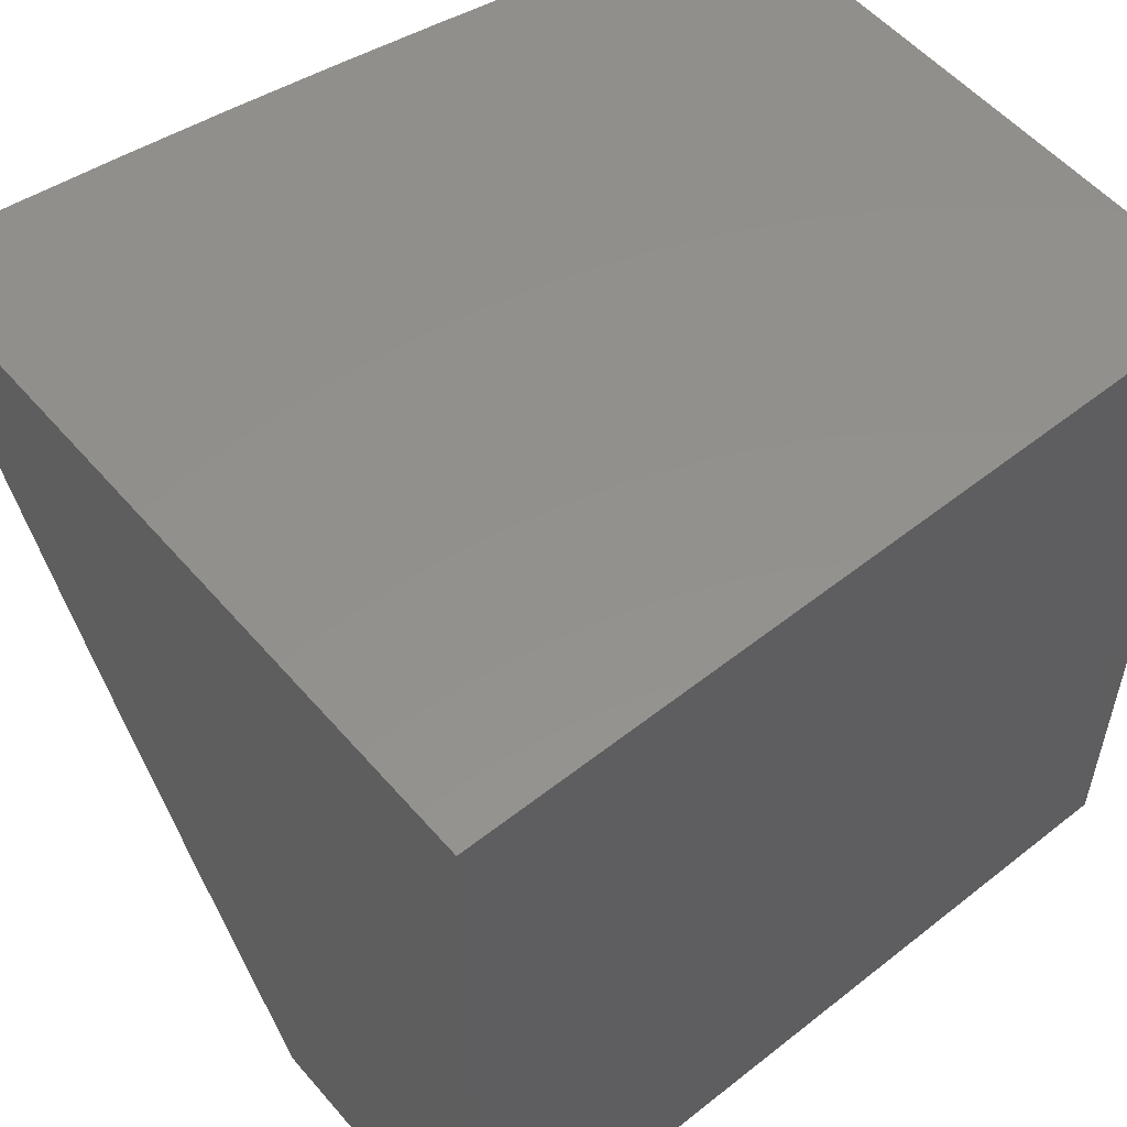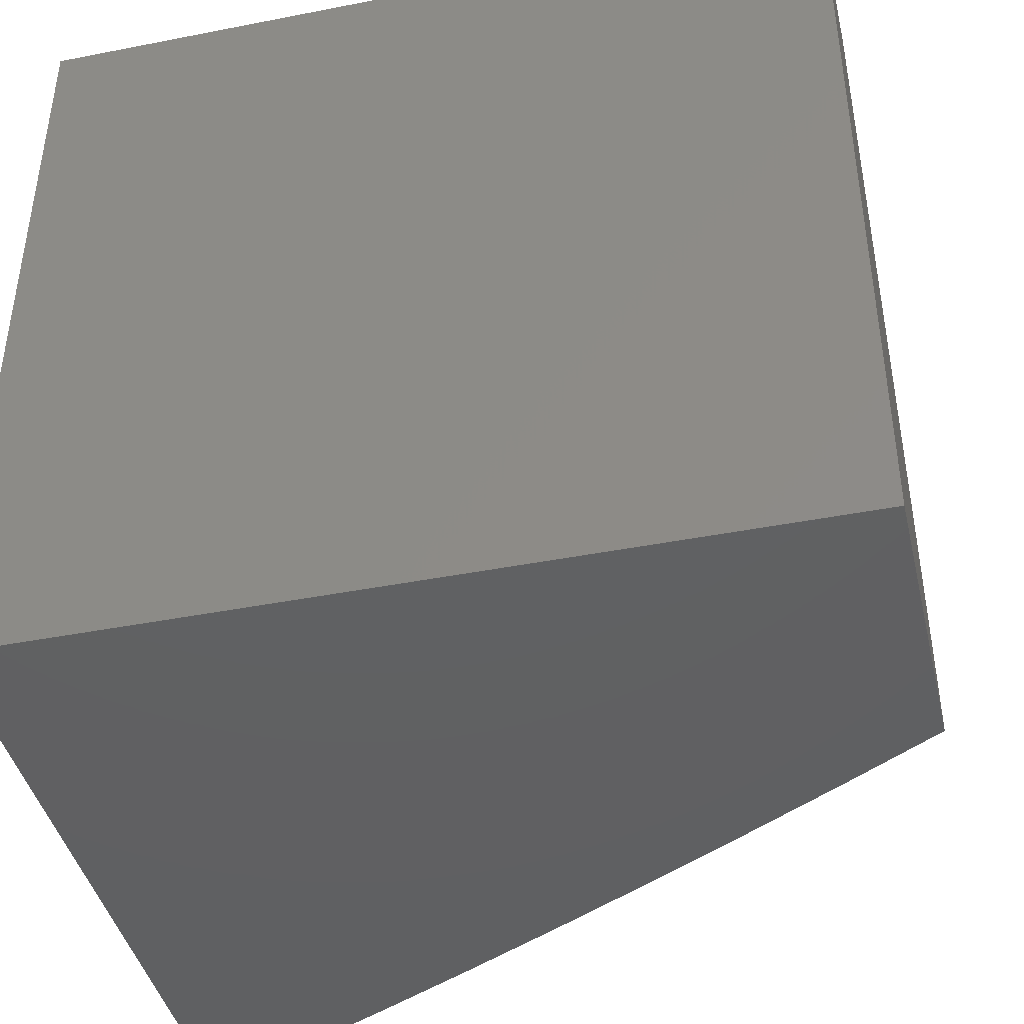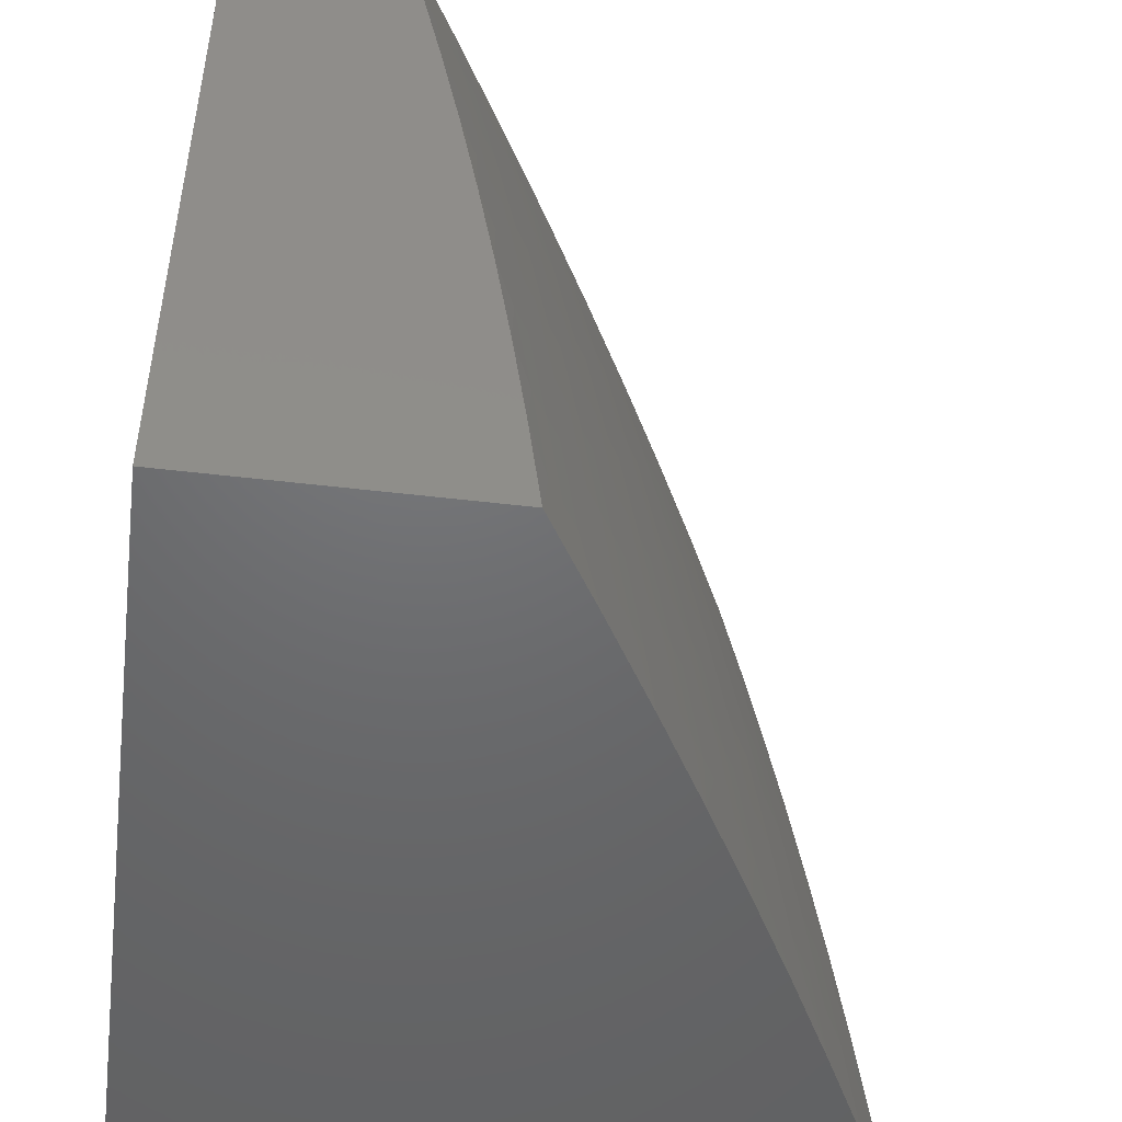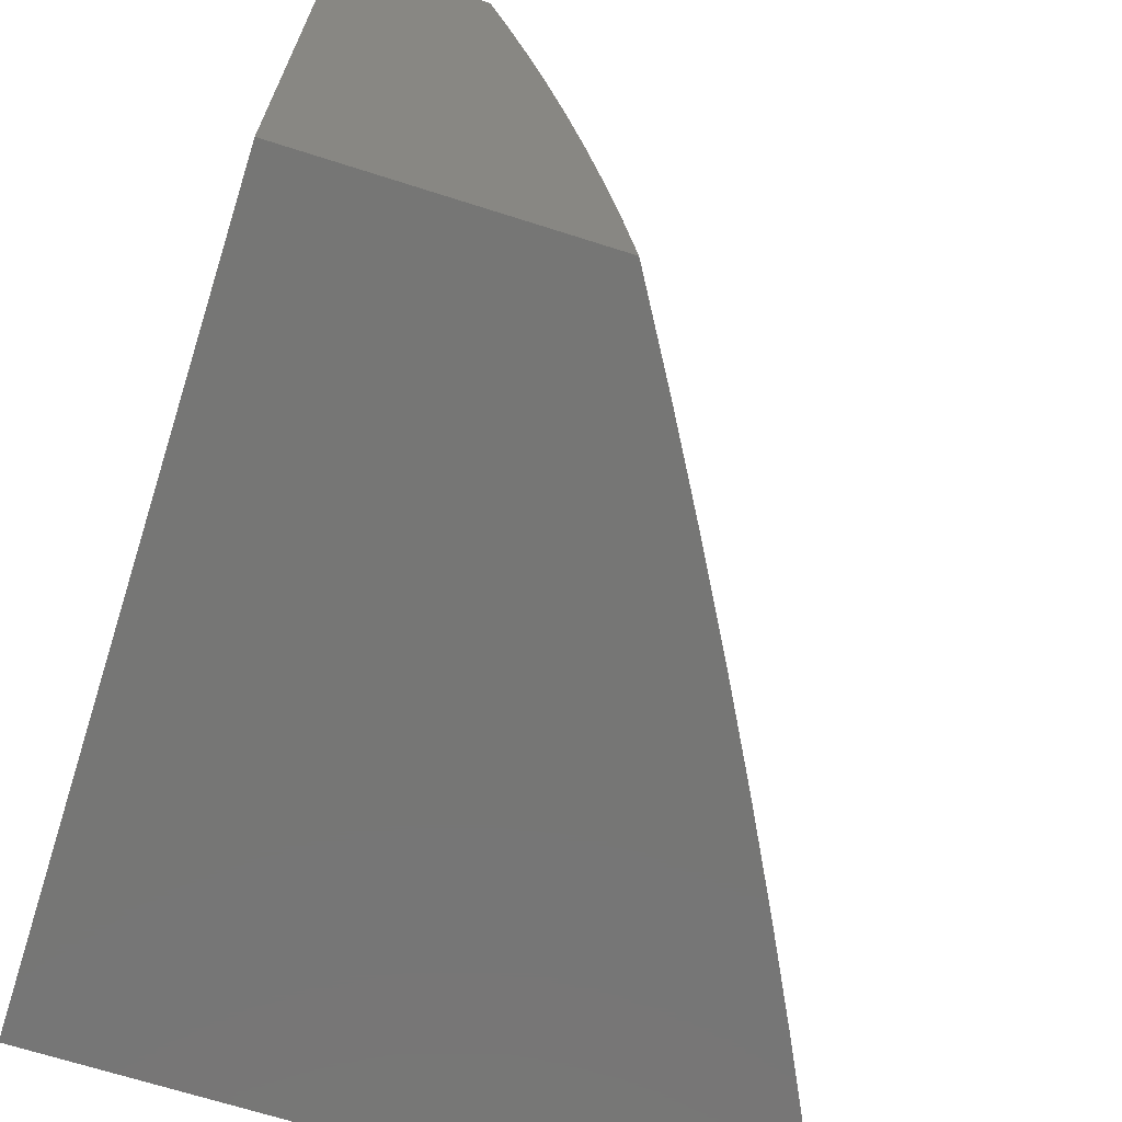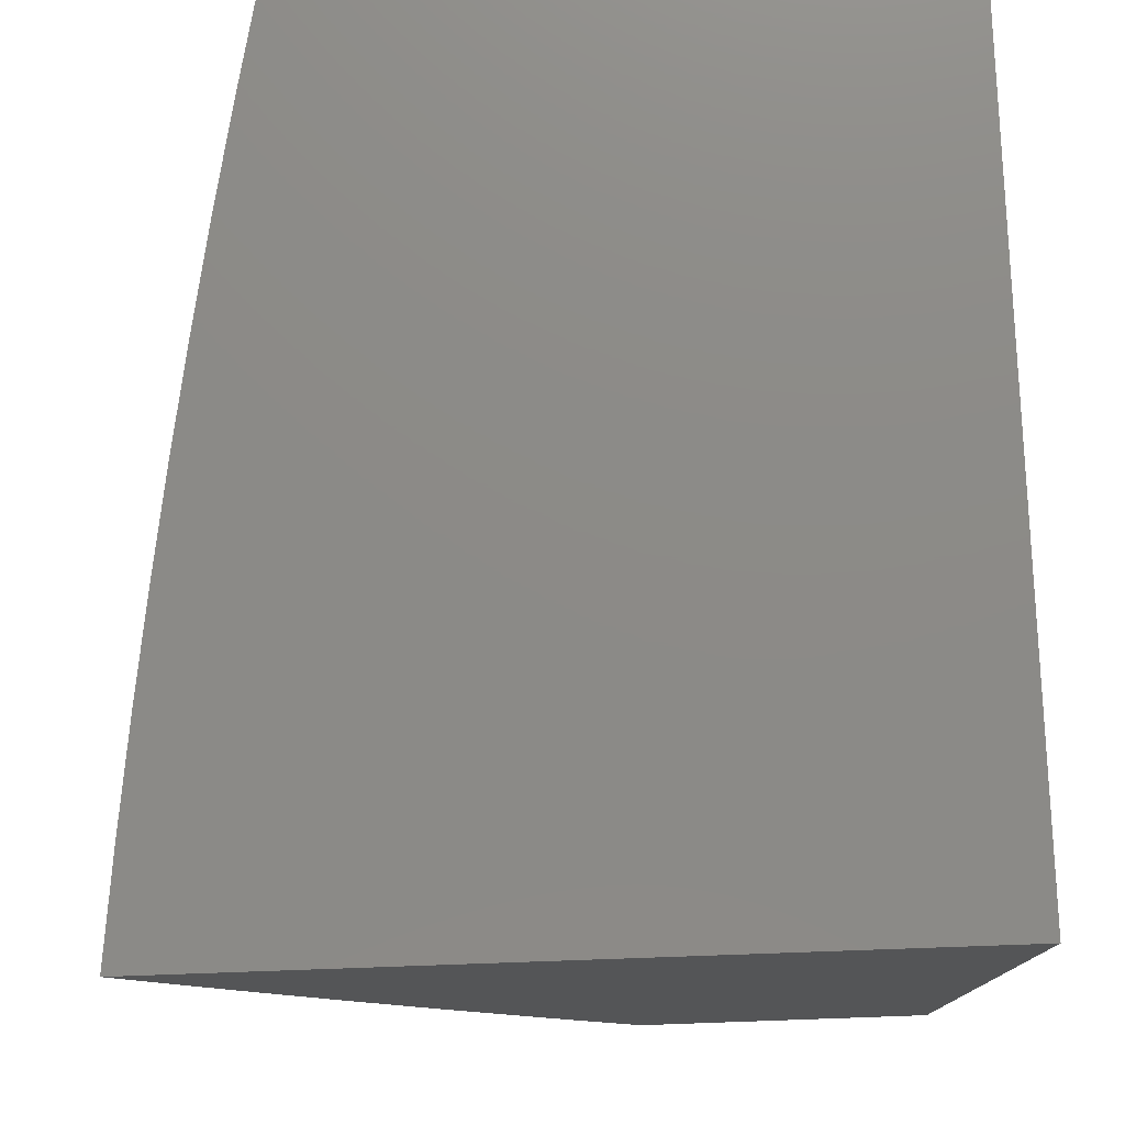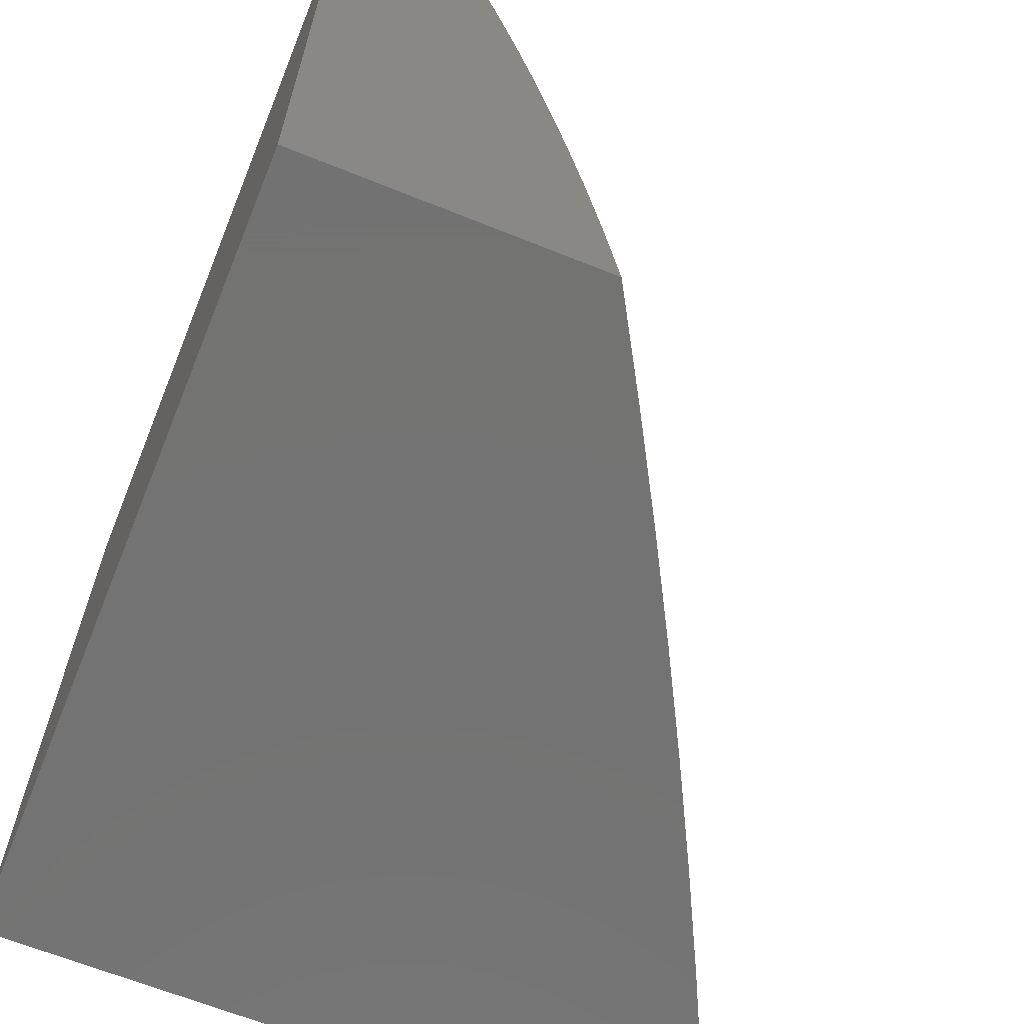
<metadata>
{"format":"stl","ext":"stl","renderer":"f3d","projection":"perspective","resolution":1024,"background":"white","views":[{"elev":54.6,"azim":50.1,"up":"+Z"},{"elev":-42.5,"azim":103.2,"up":"+Y"},{"elev":-48.5,"azim":172.4,"up":"+Y"},{"elev":-68.4,"azim":162.3,"up":"+Y"},{"elev":77.0,"azim":-2.0,"up":"+Z"},{"elev":-65.0,"azim":157.9,"up":"+Y"}]}
</metadata>
<code>
# stl→obj: 204 verts, 404 faces
v -9.227 1.876 -6
v -9.247 1.871 -5.969
v -9.2 2 -6
v -9.265 1.875 -5.939
v -9.274 2 -5.878
v -9.282 1.878 -5.908
v -9.3 1.882 -5.877
v -9.327 1.748 -5.877
v -9.345 1.752 -5.847
v -9.37 1.618 -5.847
v -9.387 1.621 -5.816
v -9.41 1.488 -5.816
v -9.428 1.49 -5.785
v -9.449 1.357 -5.785
v -9.466 1.359 -5.754
v -9.485 1.226 -5.754
v -9.503 1.228 -5.723
v -9.52 1.095 -5.723
v -9.537 1.097 -5.692
v -9.512 1 -5.755
v -9.582 1 -5.631
v -9.253 1.752 -6
v -9.274 1.738 -5.969
v -9.292 1.742 -5.939
v -9.317 1.609 -5.939
v -9.335 1.612 -5.908
v -9.358 1.479 -5.908
v -9.375 1.482 -5.877
v -9.396 1.349 -5.877
v -9.414 1.352 -5.847
v -9.433 1.219 -5.847
v -9.45 1.222 -5.816
v -9.467 1.089 -5.816
v -9.485 1.091 -5.785
v -9.502 1.093 -5.754
v -9.277 1.627 -6
v -9.299 1.606 -5.969
v -9.34 1.476 -5.939
v -9.379 1.347 -5.908
v -9.415 1.217 -5.877
v -9.45 1.087 -5.847
v -9.442 1 -5.878
v -9.299 1.502 -6
v -9.322 1.474 -5.969
v -9.361 1.344 -5.939
v -9.397 1.215 -5.908
v -9.432 1.085 -5.877
v -9.319 1.377 -6
v -9.343 1.342 -5.969
v -9.38 1.212 -5.939
v -9.414 1.083 -5.908
v -9.337 1.252 -6
v -9.362 1.21 -5.969
v -9.396 1.081 -5.939
v -9.354 1.126 -6
v -9.378 1.079 -5.969
v -9.369 1 -6
v -9.65 1 -5.507
v -9.605 1.105 -5.568
v -9.588 1.103 -5.599
v -9.571 1.101 -5.63
v -9.554 1.235 -5.63
v -9.537 1.233 -5.661
v -9.518 1.367 -5.661
v -9.501 1.364 -5.692
v -9.48 1.499 -5.692
v -9.462 1.496 -5.723
v -9.439 1.63 -5.723
v -9.422 1.627 -5.754
v -9.397 1.761 -5.754
v -9.379 1.758 -5.785
v -9.352 1.892 -5.785
v -9.335 1.889 -5.816
v -9.346 2 -5.755
v -9.716 1 -5.381
v -9.671 1.113 -5.442
v -9.654 1.111 -5.474
v -9.638 1.109 -5.505
v -9.621 1.244 -5.505
v -9.604 1.242 -5.536
v -9.585 1.376 -5.536
v -9.568 1.374 -5.568
v -9.547 1.509 -5.568
v -9.53 1.507 -5.599
v -9.507 1.642 -5.599
v -9.49 1.639 -5.63
v -9.465 1.774 -5.63
v -9.448 1.771 -5.661
v -9.42 1.906 -5.661
v -9.403 1.903 -5.692
v -9.416 2 -5.631
v -9.781 1 -5.255
v -9.735 1.12 -5.317
v -9.703 1.116 -5.38
v -9.654 1.248 -5.442
v -9.637 1.246 -5.474
v -9.618 1.381 -5.474
v -9.601 1.379 -5.505
v -9.58 1.514 -5.505
v -9.564 1.512 -5.536
v -9.54 1.647 -5.536
v -9.523 1.645 -5.568
v -9.498 1.78 -5.568
v -9.481 1.777 -5.599
v -9.454 1.913 -5.599
v -9.437 1.909 -5.63
v -9.844 1 -5.128
v -9.798 1.127 -5.19
v -9.767 1.124 -5.254
v -9.718 1.256 -5.317
v -9.686 1.252 -5.38
v -9.667 1.388 -5.38
v -9.634 1.384 -5.442
v -9.613 1.52 -5.442
v -9.596 1.517 -5.474
v -9.573 1.653 -5.474
v -9.557 1.65 -5.505
v -9.531 1.786 -5.505
v -9.514 1.783 -5.536
v -9.487 1.919 -5.536
v -9.47 1.916 -5.568
v -9.485 2 -5.507
v -9.905 1 -5
v -9.86 1.134 -5.064
v -9.829 1.131 -5.127
v -9.781 1.264 -5.19
v -9.75 1.26 -5.254
v -9.73 1.397 -5.254
v -9.699 1.393 -5.317
v -9.677 1.53 -5.317
v -9.645 1.525 -5.38
v -9.621 1.661 -5.38
v -9.589 1.656 -5.442
v -9.563 1.793 -5.442
v -9.547 1.789 -5.474
v -9.519 1.926 -5.474
v -9.503 1.923 -5.505
v -9.891 1.126 -5
v -9.875 1.252 -5
v -9.842 1.272 -5.064
v -9.858 1.377 -5
v -9.822 1.411 -5.064
v -9.839 1.502 -5
v -9.801 1.549 -5.064
v -9.818 1.627 -5
v -9.776 1.688 -5.064
v -9.796 1.752 -5
v -9.75 1.828 -5.064
v -9.771 1.876 -5
v -9.722 1.967 -5.064
v -9.746 2 -5
v -9.683 2 -5.128
v -9.619 2 -5.255
v -9.661 1.955 -5.19
v -9.692 1.961 -5.127
v -9.553 2 -5.381
v -9.599 1.942 -5.317
v -9.63 1.949 -5.254
v -9.69 1.816 -5.19
v -9.72 1.822 -5.127
v -9.746 1.683 -5.127
v -9.536 1.929 -5.442
v -9.568 1.936 -5.38
v -9.627 1.804 -5.317
v -9.659 1.81 -5.254
v -9.685 1.672 -5.254
v -9.716 1.678 -5.19
v -9.74 1.54 -5.19
v -9.77 1.544 -5.127
v -9.792 1.406 -5.127
v -9.31 1.745 -5.908
v -9.317 1.885 -5.847
v -9.362 1.755 -5.816
v -9.369 1.896 -5.754
v -9.386 1.899 -5.723
v -9.431 1.768 -5.692
v -9.473 1.636 -5.661
v -9.513 1.504 -5.63
v -9.552 1.372 -5.599
v -9.588 1.239 -5.568
v -9.621 1.107 -5.536
v -9.414 1.764 -5.723
v -9.596 1.799 -5.38
v -9.352 1.615 -5.877
v -9.405 1.624 -5.785
v -9.445 1.493 -5.754
v -9.484 1.362 -5.723
v -9.52 1.231 -5.692
v -9.554 1.099 -5.661
v -9.456 1.633 -5.692
v -9.653 1.667 -5.317
v -9.393 1.485 -5.847
v -9.497 1.501 -5.661
v -9.708 1.535 -5.254
v -9.431 1.354 -5.816
v -9.535 1.369 -5.63
v -9.761 1.402 -5.19
v -9.468 1.224 -5.785
v -9.571 1.237 -5.599
v -9.812 1.268 -5.127
v -9 1 -5
v -9 1 -6
v -9 2 -6
v -9 2 -5
f 1 2 3
f 3 2 4
f 3 4 5
f 5 4 6
f 5 6 7
f 7 6 8
f 7 8 9
f 9 8 10
f 9 10 11
f 11 10 12
f 11 12 13
f 13 12 14
f 13 14 15
f 15 14 16
f 15 16 17
f 17 16 18
f 17 18 19
f 19 18 20
f 19 20 21
f 1 22 2
f 2 22 23
f 2 23 24
f 24 23 25
f 24 25 26
f 26 25 27
f 26 27 28
f 28 27 29
f 28 29 30
f 30 29 31
f 30 31 32
f 32 31 33
f 32 33 34
f 34 33 20
f 34 20 35
f 35 20 18
f 35 18 16
f 22 36 23
f 23 36 37
f 23 37 25
f 25 37 38
f 25 38 27
f 27 38 39
f 27 39 29
f 29 39 40
f 29 40 31
f 31 40 41
f 31 41 33
f 33 41 42
f 33 42 20
f 36 43 37
f 37 43 44
f 37 44 38
f 38 44 45
f 38 45 39
f 39 45 46
f 39 46 40
f 40 46 47
f 40 47 41
f 41 47 42
f 43 48 44
f 44 48 49
f 44 49 45
f 45 49 50
f 45 50 46
f 46 50 51
f 46 51 47
f 47 51 42
f 48 52 49
f 49 52 53
f 49 53 50
f 50 53 54
f 50 54 51
f 51 54 42
f 52 55 53
f 53 55 56
f 53 56 54
f 54 56 57
f 54 57 42
f 55 57 56
f 58 59 21
f 21 59 60
f 21 60 61
f 61 60 62
f 61 62 63
f 63 62 64
f 63 64 65
f 65 64 66
f 65 66 67
f 67 66 68
f 67 68 69
f 69 68 70
f 69 70 71
f 71 70 72
f 71 72 73
f 73 72 74
f 73 74 5
f 75 76 58
f 58 76 77
f 58 77 78
f 78 77 79
f 78 79 80
f 80 79 81
f 80 81 82
f 82 81 83
f 82 83 84
f 84 83 85
f 84 85 86
f 86 85 87
f 86 87 88
f 88 87 89
f 88 89 90
f 90 89 91
f 90 91 74
f 92 93 75
f 75 93 94
f 75 94 76
f 76 94 95
f 76 95 96
f 96 95 97
f 96 97 98
f 98 97 99
f 98 99 100
f 100 99 101
f 100 101 102
f 102 101 103
f 102 103 104
f 104 103 105
f 104 105 106
f 106 105 91
f 106 91 89
f 107 108 92
f 92 108 109
f 92 109 93
f 93 109 110
f 93 110 111
f 111 110 112
f 111 112 113
f 113 112 114
f 113 114 115
f 115 114 116
f 115 116 117
f 117 116 118
f 117 118 119
f 119 118 120
f 119 120 121
f 121 120 122
f 121 122 91
f 123 124 107
f 107 124 125
f 107 125 108
f 108 125 126
f 108 126 127
f 127 126 128
f 127 128 129
f 129 128 130
f 129 130 131
f 131 130 132
f 131 132 133
f 133 132 134
f 133 134 135
f 135 134 136
f 135 136 137
f 137 136 122
f 137 122 120
f 123 138 124
f 124 138 139
f 124 139 140
f 140 139 141
f 140 141 142
f 142 141 143
f 142 143 144
f 144 143 145
f 144 145 146
f 146 145 147
f 146 147 148
f 148 147 149
f 148 149 150
f 150 149 151
f 150 151 152
f 153 154 152
f 152 154 155
f 152 155 150
f 150 155 148
f 156 157 153
f 153 157 158
f 153 158 154
f 154 158 159
f 154 159 160
f 160 159 161
f 160 161 146
f 146 161 144
f 122 162 156
f 156 162 163
f 156 163 157
f 157 163 164
f 157 164 165
f 165 164 166
f 165 166 167
f 167 166 168
f 167 168 169
f 169 168 170
f 169 170 142
f 142 170 140
f 2 24 4
f 4 24 171
f 4 171 6
f 6 171 8
f 73 5 172
f 172 5 7
f 172 7 9
f 73 172 173
f 173 172 9
f 173 9 11
f 72 174 74
f 74 174 175
f 74 175 90
f 90 175 176
f 90 176 88
f 88 176 177
f 88 177 86
f 86 177 178
f 86 178 84
f 84 178 179
f 84 179 82
f 82 179 180
f 82 180 80
f 80 180 181
f 80 181 78
f 78 181 58
f 72 70 174
f 174 70 182
f 174 182 175
f 175 182 176
f 121 91 105
f 104 106 87
f 87 106 89
f 119 121 103
f 103 121 105
f 162 122 136
f 135 137 118
f 118 137 120
f 136 134 162
f 162 134 183
f 162 183 163
f 163 183 164
f 159 158 165
f 165 158 157
f 148 155 160
f 160 155 154
f 24 26 171
f 171 26 184
f 171 184 8
f 8 184 10
f 73 173 71
f 71 173 185
f 71 185 69
f 69 185 186
f 69 186 67
f 67 186 187
f 67 187 65
f 65 187 188
f 65 188 63
f 63 188 189
f 63 189 61
f 61 189 21
f 185 173 11
f 70 68 182
f 182 68 190
f 182 190 176
f 176 190 177
f 102 104 85
f 85 104 87
f 117 119 101
f 101 119 103
f 133 135 116
f 116 135 118
f 134 132 183
f 183 132 191
f 183 191 164
f 164 191 166
f 161 159 167
f 167 159 165
f 146 148 160
f 26 28 184
f 184 28 192
f 184 192 10
f 10 192 12
f 186 185 13
f 13 185 11
f 68 66 190
f 190 66 193
f 190 193 177
f 177 193 178
f 100 102 83
f 83 102 85
f 115 117 99
f 99 117 101
f 131 133 114
f 114 133 116
f 132 130 191
f 191 130 194
f 191 194 166
f 166 194 168
f 144 161 169
f 169 161 167
f 28 30 192
f 192 30 195
f 192 195 12
f 12 195 14
f 187 186 15
f 15 186 13
f 66 64 193
f 193 64 196
f 193 196 178
f 178 196 179
f 98 100 81
f 81 100 83
f 113 115 97
f 97 115 99
f 129 131 112
f 112 131 114
f 130 128 194
f 194 128 197
f 194 197 168
f 168 197 170
f 142 144 169
f 30 32 195
f 195 32 198
f 195 198 14
f 14 198 16
f 188 187 17
f 17 187 15
f 64 62 196
f 196 62 199
f 196 199 179
f 179 199 180
f 96 98 79
f 79 98 81
f 111 113 95
f 95 113 97
f 127 129 110
f 110 129 112
f 128 126 197
f 197 126 200
f 197 200 170
f 170 200 140
f 35 16 198
f 35 198 34
f 34 198 32
f 189 188 19
f 19 188 17
f 62 60 199
f 199 60 59
f 199 59 180
f 180 59 181
f 76 96 77
f 77 96 79
f 93 111 94
f 94 111 95
f 108 127 109
f 109 127 110
f 124 140 200
f 124 200 125
f 125 200 126
f 21 189 19
f 58 181 59
f 123 107 201
f 201 107 92
f 201 92 75
f 75 58 201
f 201 58 21
f 201 21 20
f 201 20 202
f 202 20 42
f 202 42 57
f 57 55 202
f 202 55 52
f 202 52 48
f 48 43 202
f 202 43 36
f 202 36 22
f 202 22 203
f 203 22 1
f 203 1 3
f 151 149 204
f 204 149 147
f 204 147 145
f 204 145 201
f 201 145 143
f 201 143 141
f 141 139 201
f 201 139 138
f 201 138 123
f 3 5 203
f 203 5 204
f 204 5 74
f 204 74 91
f 91 122 204
f 204 122 156
f 204 156 153
f 153 152 204
f 204 152 151
f 201 202 204
f 204 202 203

</code>
